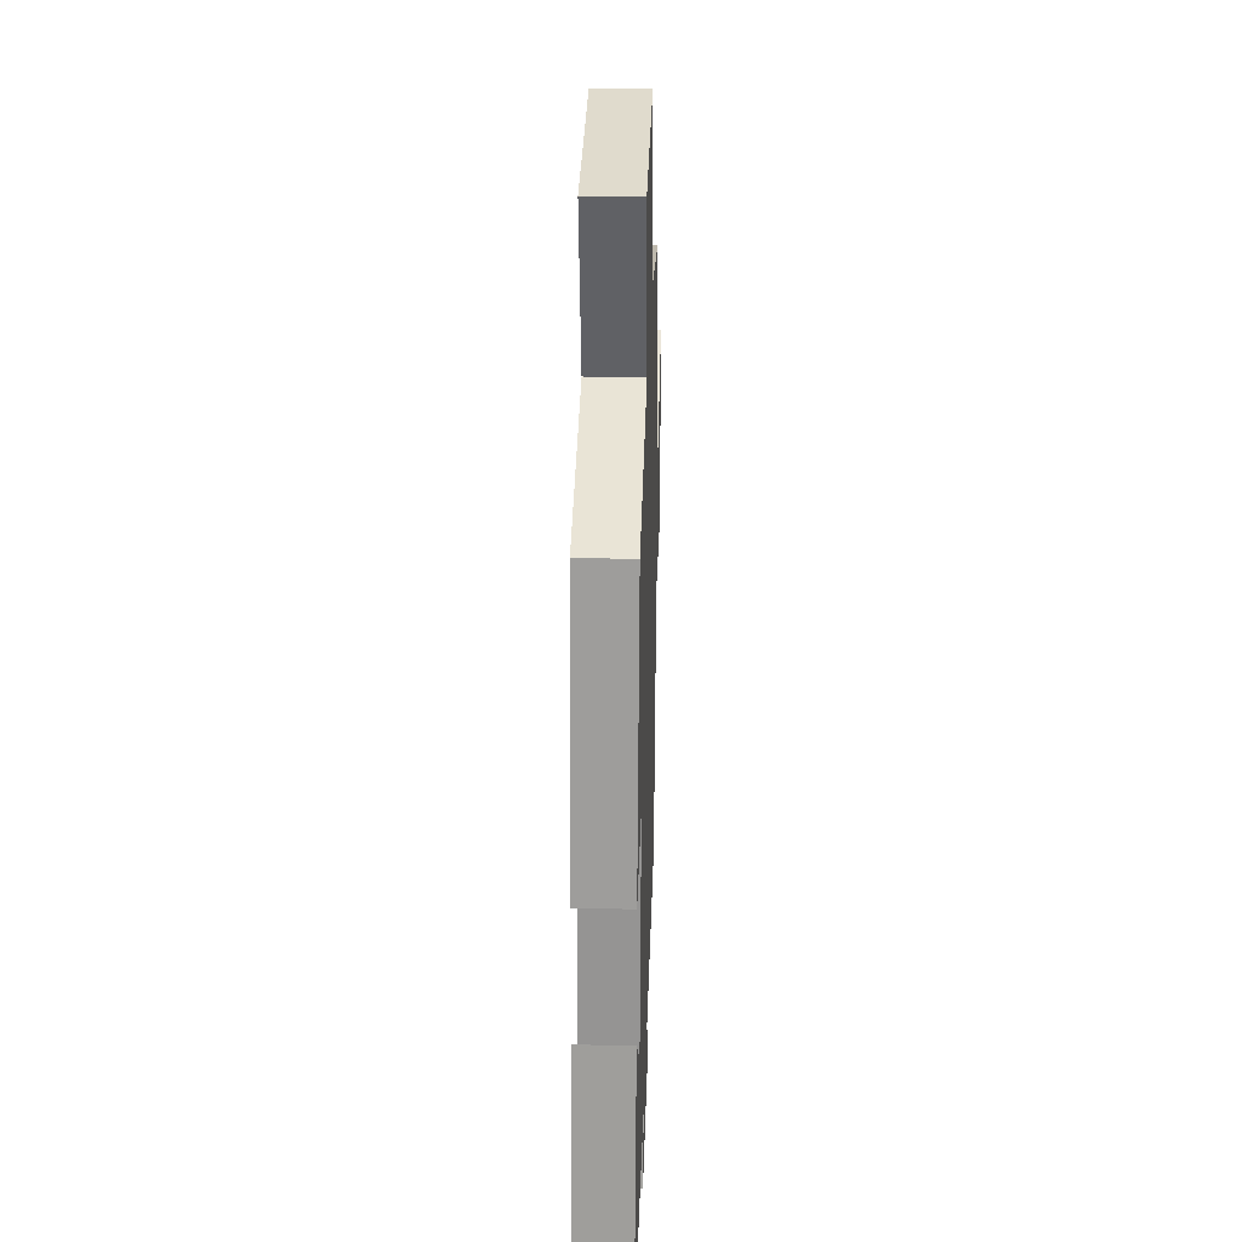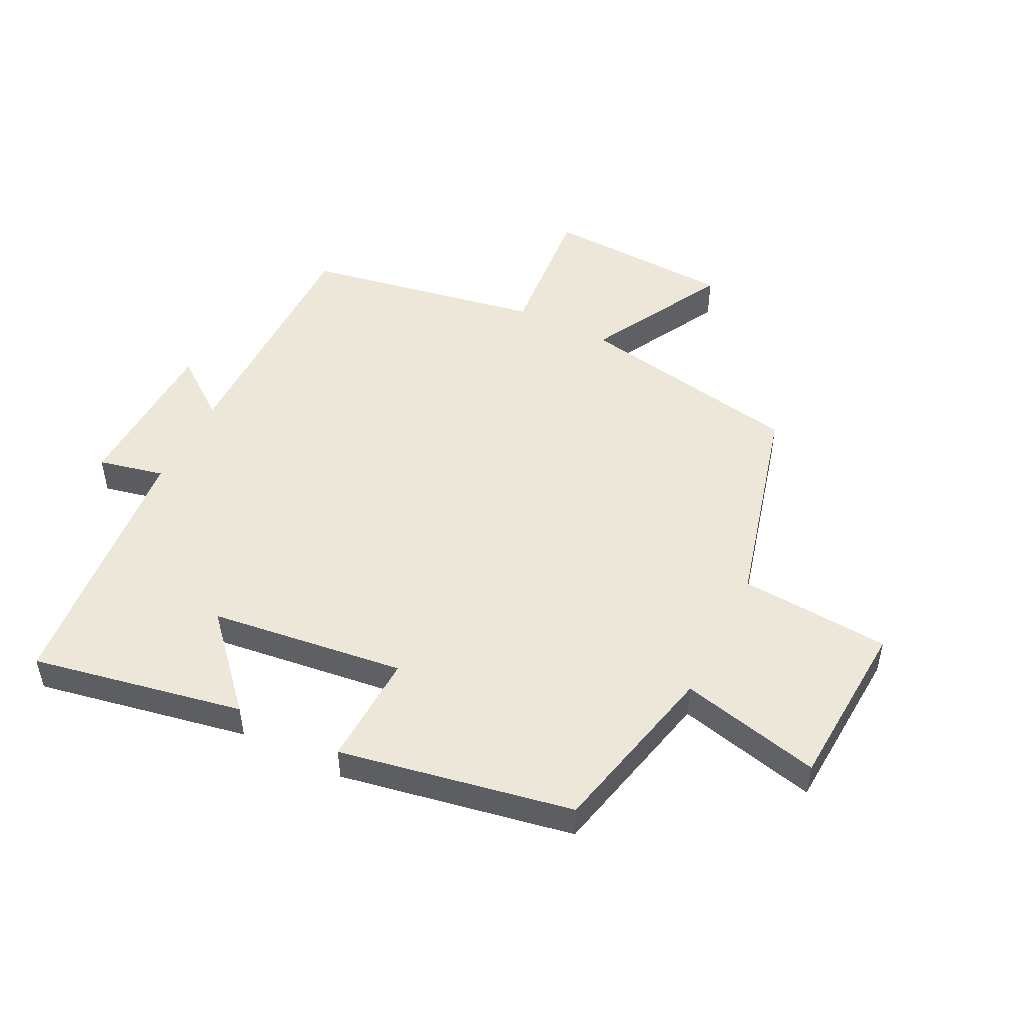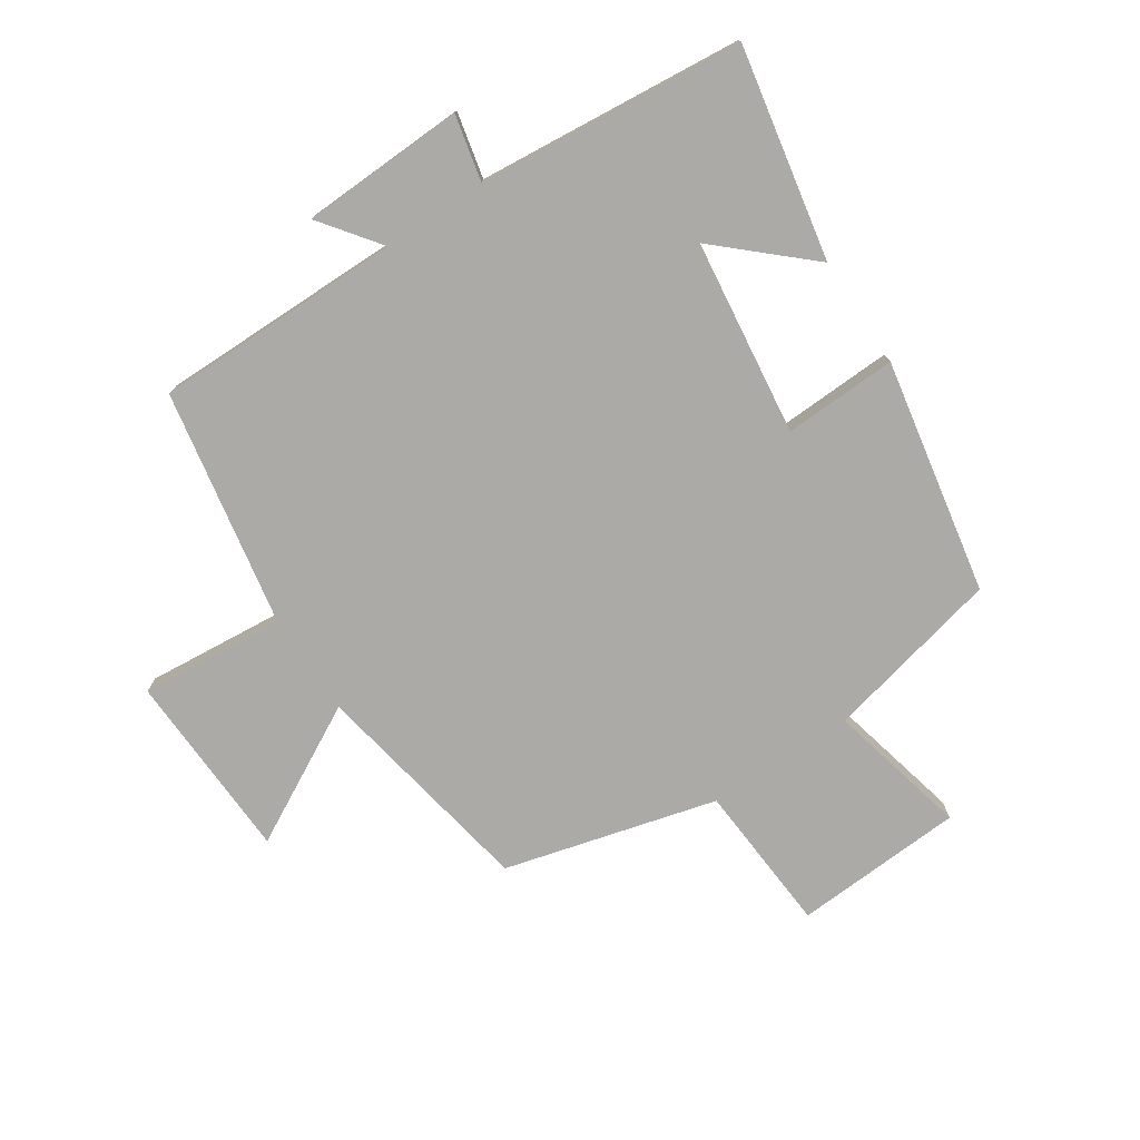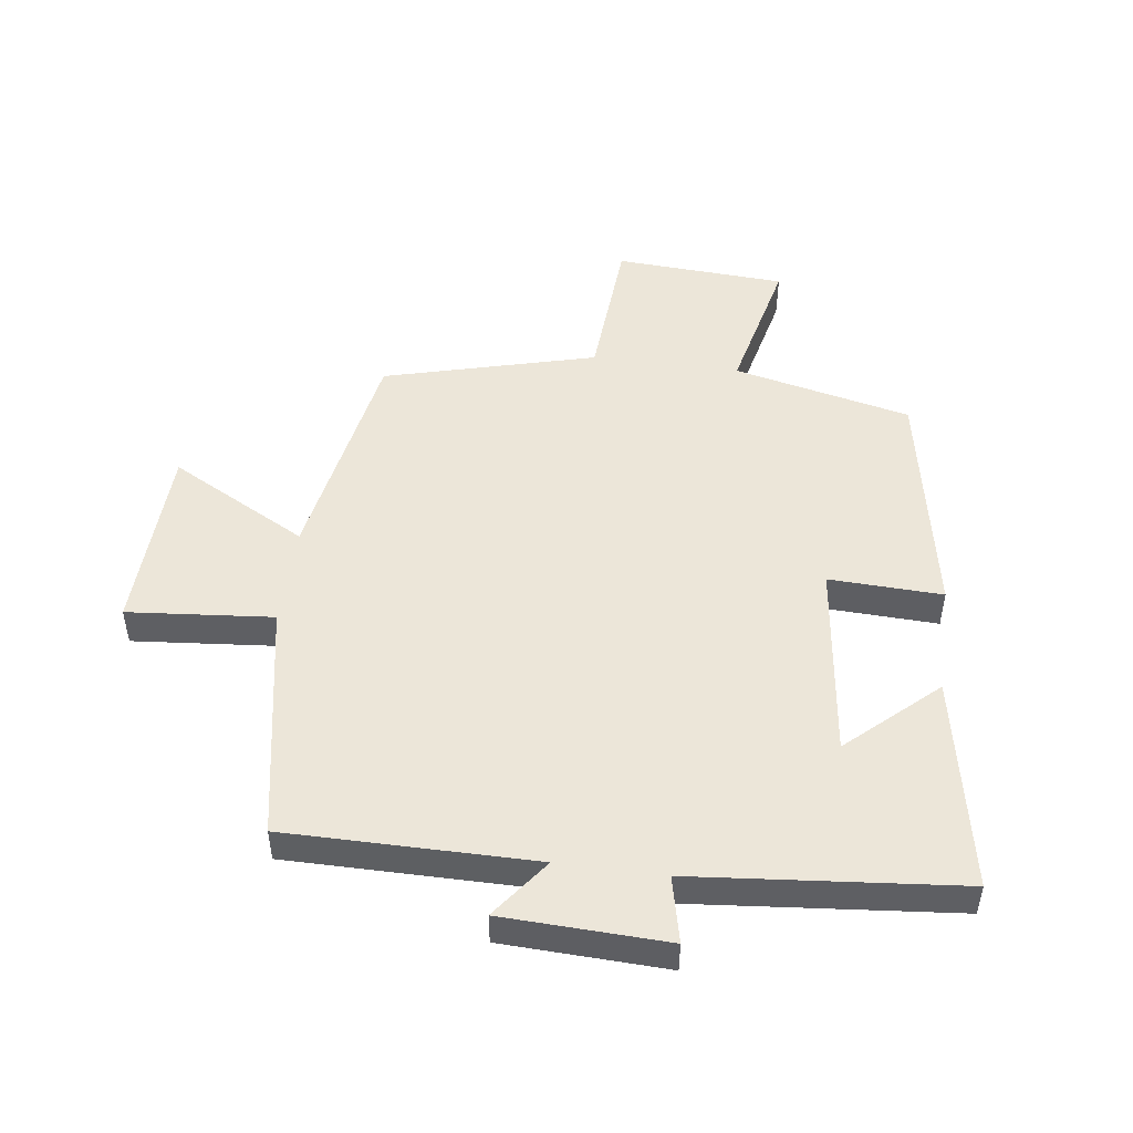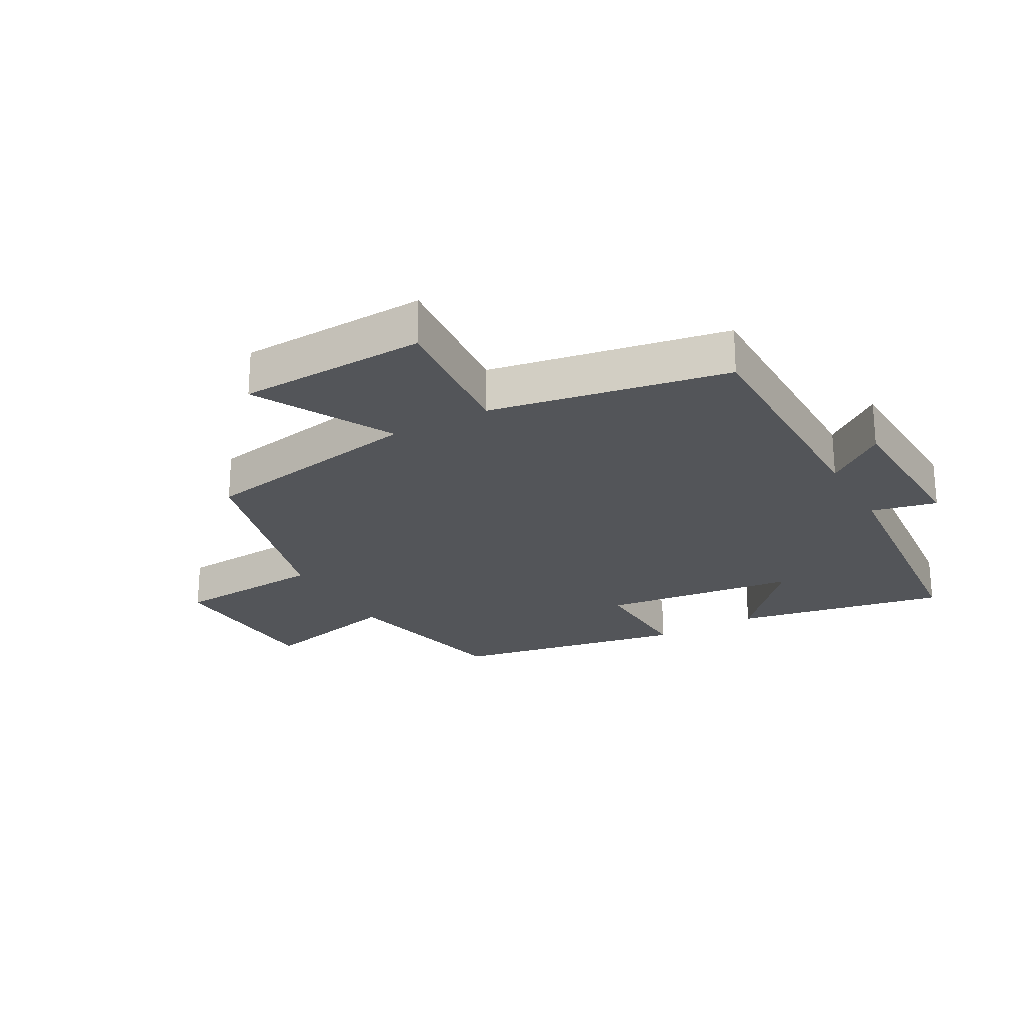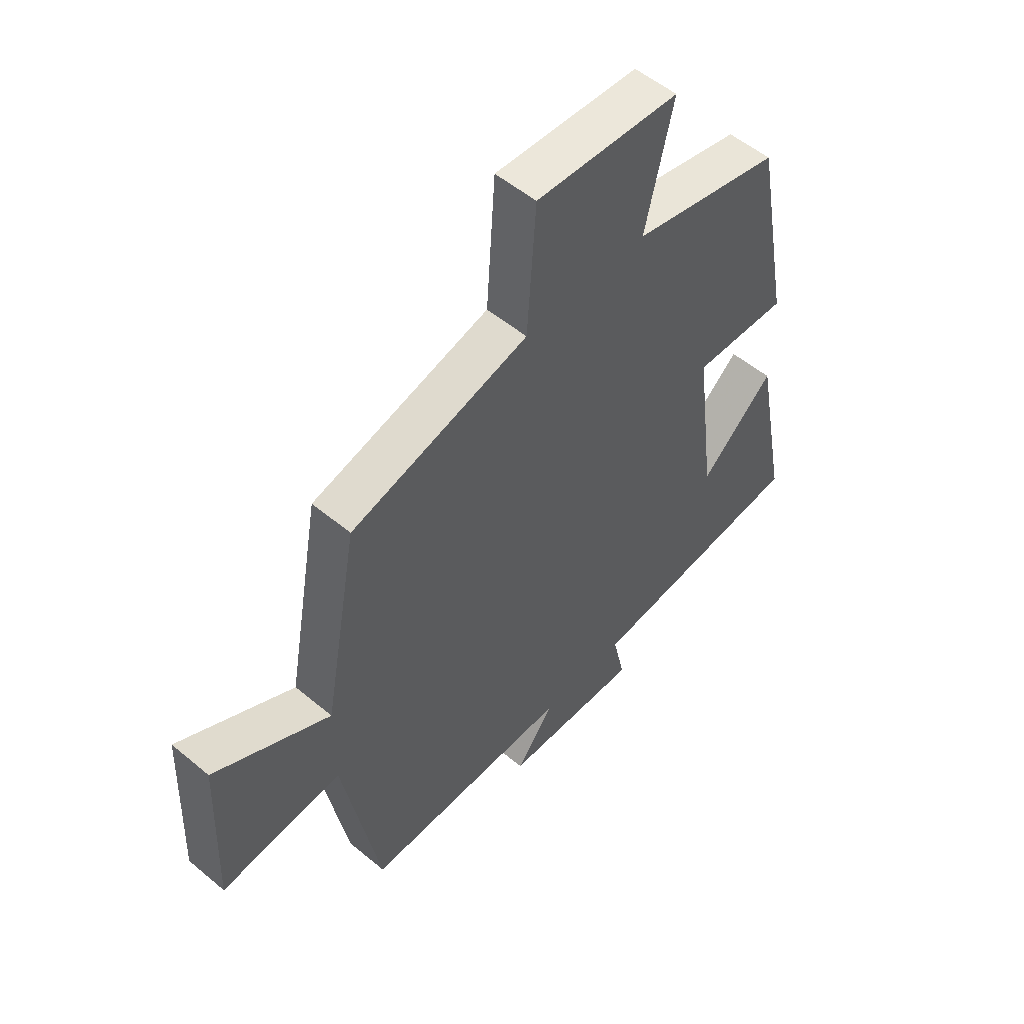
<metadata>
{"format":"obj","ext":"obj","renderer":"f3d","projection":"perspective","resolution":1024,"background":"white","views":[{"elev":29.9,"azim":-88.2,"up":"+Z"},{"elev":49.8,"azim":-63.3,"up":"+Y"},{"elev":-76.0,"azim":-146.4,"up":"+Y"},{"elev":49.4,"azim":-172.4,"up":"+Y"},{"elev":-24.1,"azim":119.2,"up":"+Y"},{"elev":53.6,"azim":131.7,"up":"+Z"}]}
</metadata>
<code>
v 0.434 0.07 0.41
v 0.5 0.07 0.045
v 0.721 0.07 0.164
v 0.733 0.07 -0.14
v 0.5 0.07 -0.119
v 0.43 0.07 -0.501
v 0.03 0.07 -0.5
v 0.102 0.07 -0.596
v -0.162 0.07 -0.606
v -0.138 0.07 -0.5
v -0.566 0.07 -0.46
v -0.5 0.07 -0.119
v -0.358 0.07 -0.248
v -0.318 0.07 0.066
v -0.5 0.07 0.059
v -0.429 0.07 0.435
v -0.144 0.07 0.5
v -0.197 0.07 0.727
v 0.077 0.07 0.743
v 0.094 0.07 0.5
v 0.434 0 0.41
v 0.5 0 0.045
v 0.721 0 0.164
v 0.733 0 -0.14
v 0.5 0 -0.119
v 0.43 0 -0.501
v 0.03 0 -0.5
v 0.102 0 -0.596
v -0.162 0 -0.606
v -0.138 0 -0.5
v -0.566 0 -0.46
v -0.5 0 -0.119
v -0.358 0 -0.248
v -0.318 0 0.066
v -0.5 0 0.059
v -0.429 0 0.435
v -0.144 0 0.5
v -0.197 0 0.727
v 0.077 0 0.743
v 0.094 0 0.5
f 17 18 19 20
f 17 20 1
f 16 17 1
f 15 16 1
f 14 15 1
f 13 14 1 2
f 10 11 12 13
f 10 13 2
f 7 8 9 10
f 7 10 2 3
f 5 6 7
f 5 7 3
f 3 4 5
f 40 39 38 37
f 21 40 37
f 21 37 36
f 21 36 35
f 21 35 34
f 22 21 34 33
f 33 32 31 30
f 22 33 30
f 30 29 28 27
f 23 22 30 27
f 27 26 25
f 23 27 25
f 25 24 23
f 1 21 22 2
f 2 22 23 3
f 3 23 24 4
f 4 24 25 5
f 5 25 26 6
f 6 26 27 7
f 7 27 28 8
f 8 28 29 9
f 9 29 30 10
f 10 30 31 11
f 11 31 32 12
f 12 32 33 13
f 13 33 34 14
f 14 34 35 15
f 15 35 36 16
f 16 36 37 17
f 17 37 38 18
f 18 38 39 19
f 19 39 40 20
f 20 40 21 1

</code>
